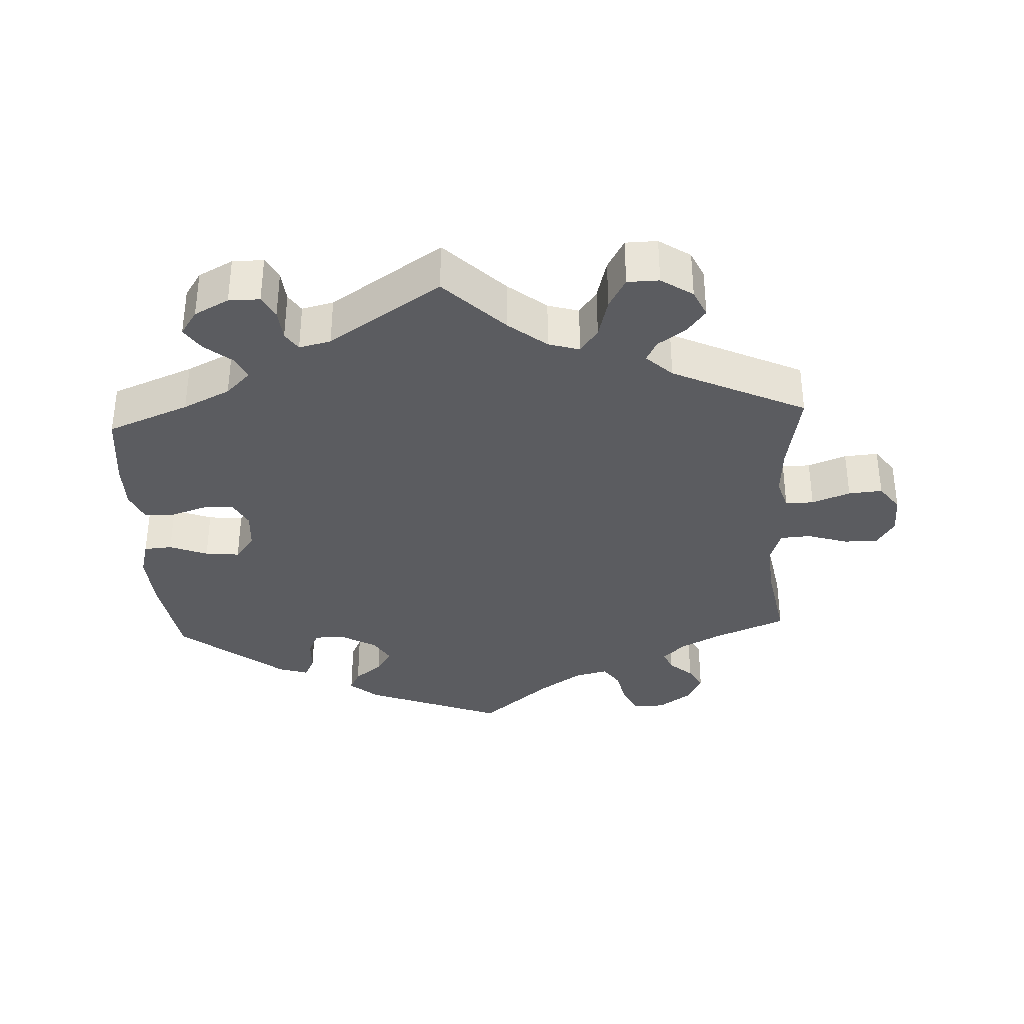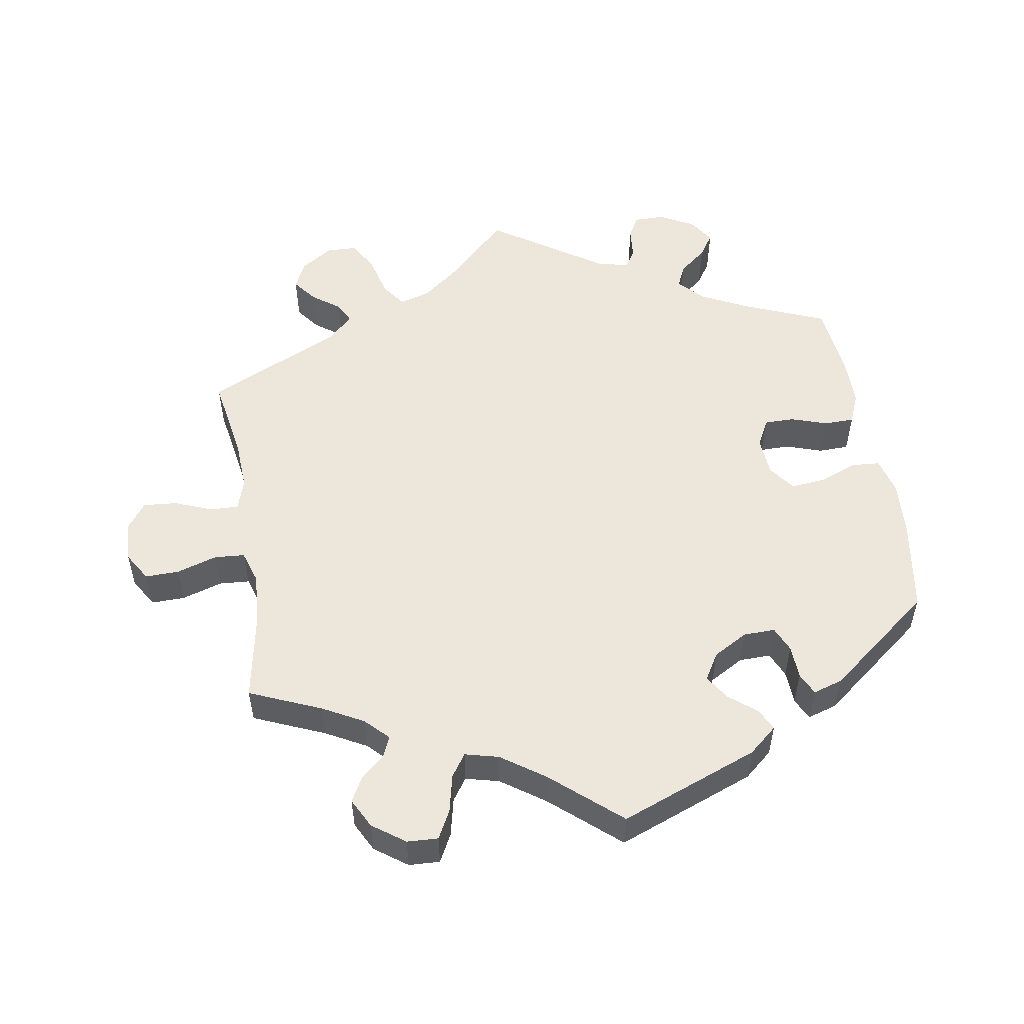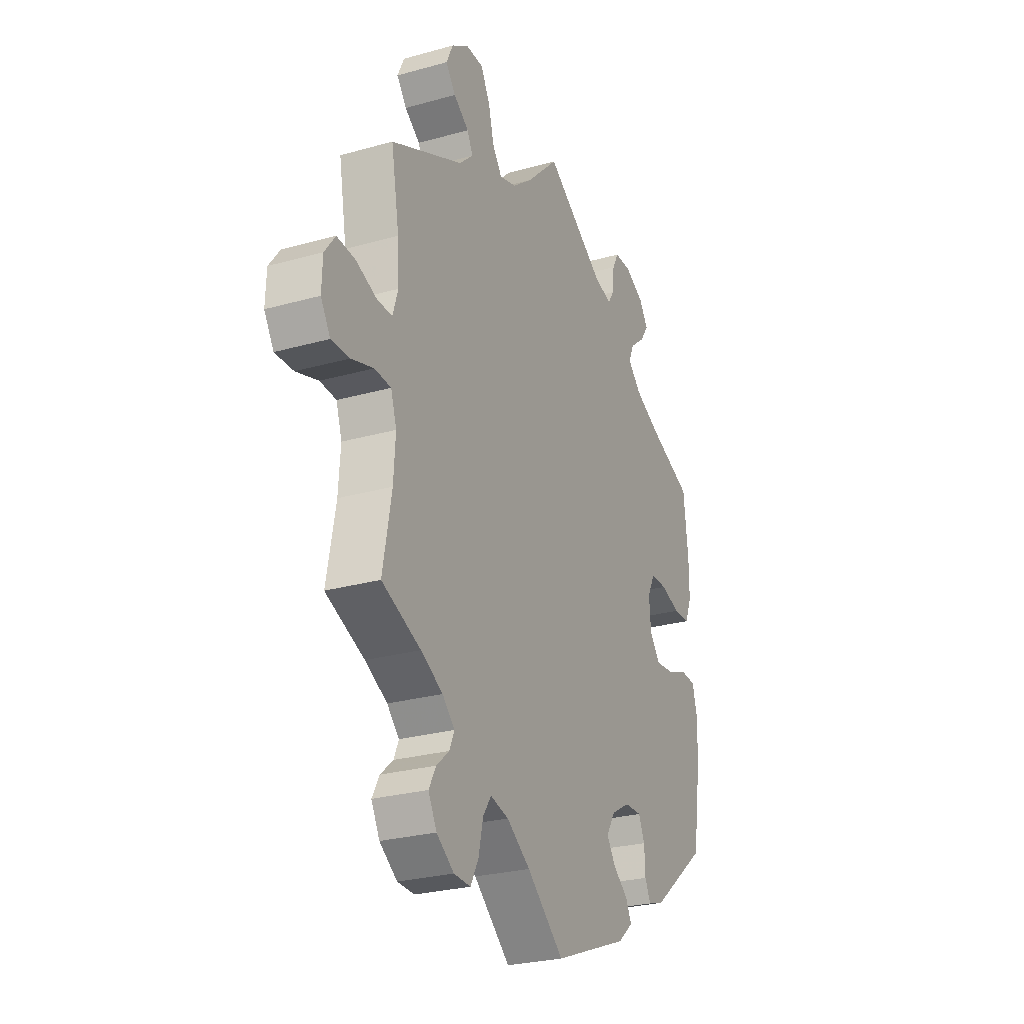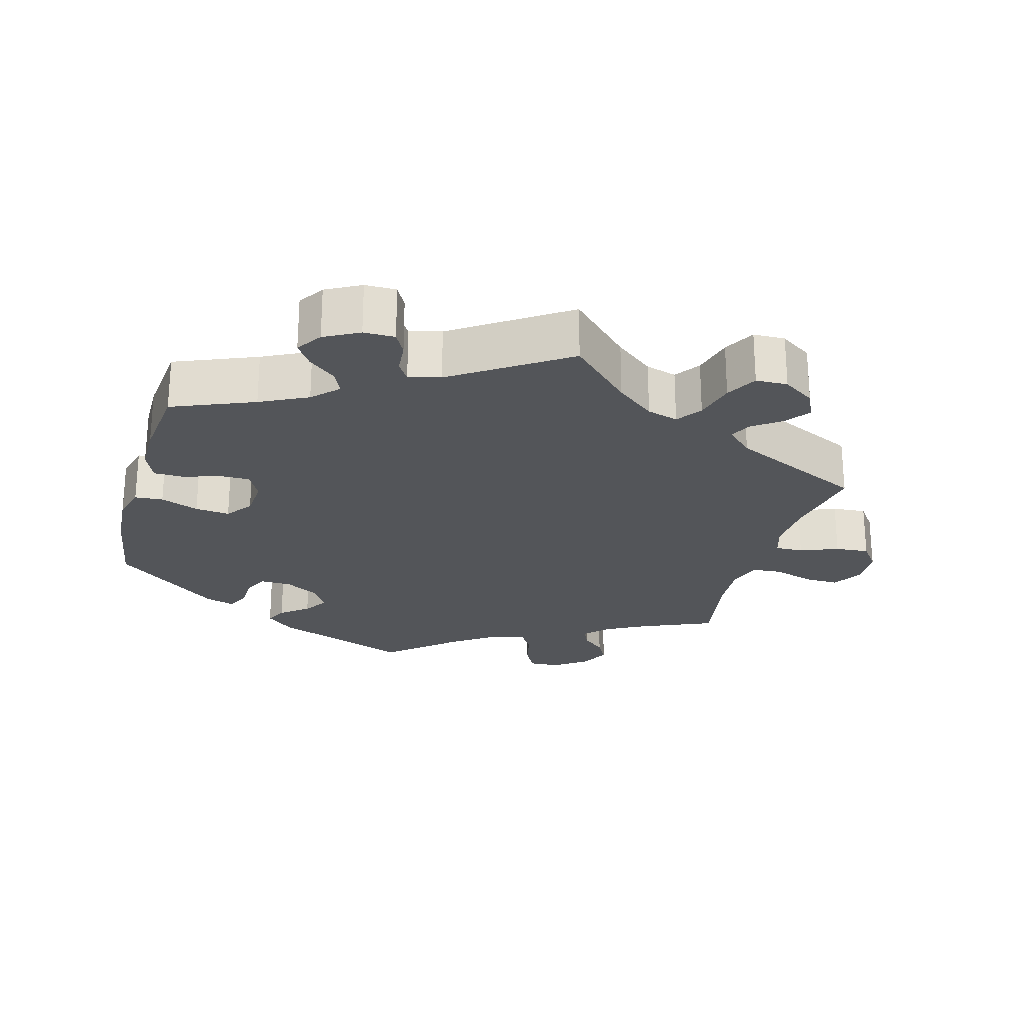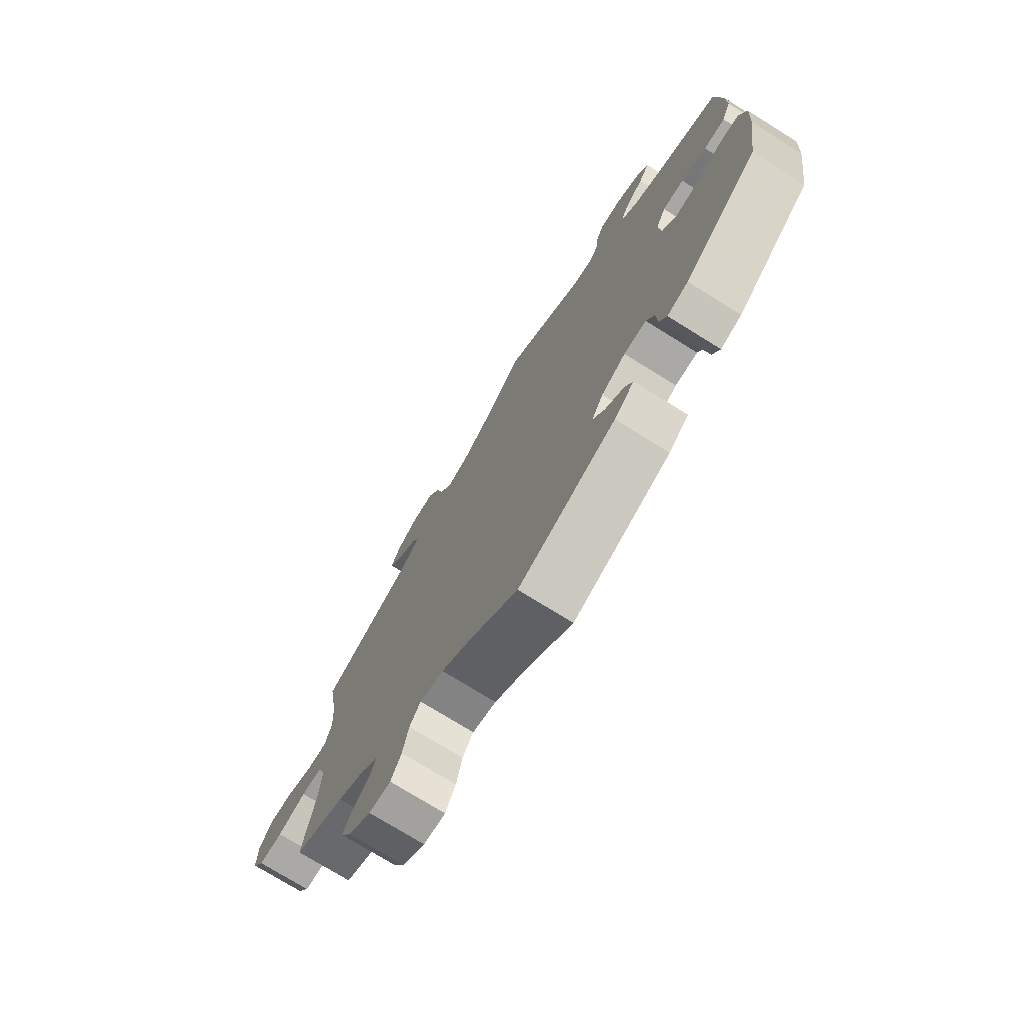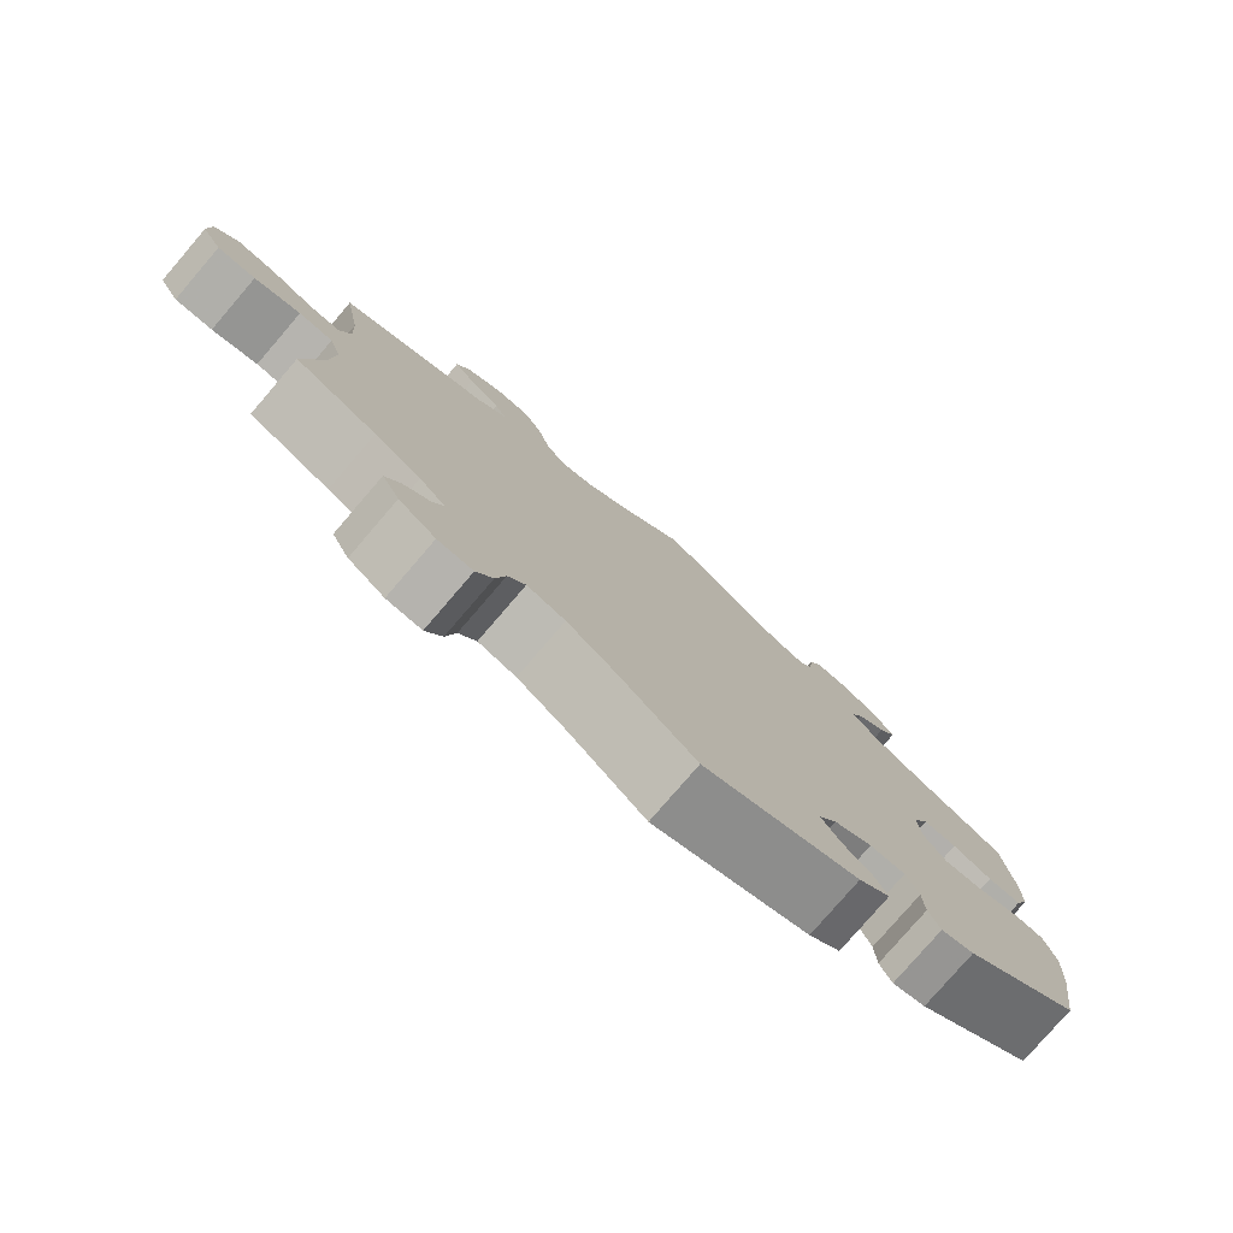
<metadata>
{"format":"obj","ext":"obj","renderer":"f3d","projection":"perspective","resolution":1024,"background":"white","views":[{"elev":-34.9,"azim":2.8,"up":"+Y"},{"elev":53.2,"azim":170.8,"up":"+Y"},{"elev":-26.6,"azim":113.8,"up":"+Z"},{"elev":-24.2,"azim":-15.4,"up":"+Y"},{"elev":-74.4,"azim":-121.9,"up":"+Z"},{"elev":-78.7,"azim":139.3,"up":"+Z"}]}
</metadata>
<code>
v -0.522 0.07 -0.156
v -0.527 0.07 -0.076
v -0.513 0.07 -0.024
v -0.473 0.07 -0.021
v -0.419 0.07 -0.042
v -0.37 0.07 -0.047
v -0.342 0.07 -0.01
v -0.338 0.07 0.046
v -0.358 0.07 0.085
v -0.401 0.07 0.085
v -0.452 0.07 0.068
v -0.495 0.07 0.069
v -0.513 0.07 0.112
v -0.513 0.07 0.178
v -0.501 0.07 0.288
v -0.385 0.07 0.335
v -0.318 0.07 0.368
v -0.283 0.07 0.403
v -0.298 0.07 0.436
v -0.337 0.07 0.468
v -0.359 0.07 0.501
v -0.335 0.07 0.537
v -0.286 0.07 0.563
v -0.242 0.07 0.563
v -0.225 0.07 0.531
v -0.221 0.07 0.486
v -0.204 0.07 0.46
v -0.159 0.07 0.471
v 0 0.07 0.577
v 0.085 0.07 0.493
v 0.139 0.07 0.45
v 0.183 0.07 0.437
v 0.208 0.07 0.472
v 0.223 0.07 0.53
v 0.247 0.07 0.574
v 0.292 0.07 0.575
v 0.337 0.07 0.545
v 0.355 0.07 0.506
v 0.329 0.07 0.472
v 0.289 0.07 0.443
v 0.274 0.07 0.413
v 0.311 0.07 0.378
v 0.501 0.07 0.289
v 0.48 0.07 0.168
v 0.476 0.07 0.097
v 0.49 0.07 0.052
v 0.53 0.07 0.053
v 0.584 0.07 0.074
v 0.632 0.07 0.078
v 0.66 0.07 0.04
v 0.662 0.07 -0.017
v 0.637 0.07 -0.058
v 0.589 0.07 -0.057
v 0.531 0.07 -0.039
v 0.488 0.07 -0.042
v 0.473 0.07 -0.089
v 0.478 0.07 -0.164
v 0.501 0.07 -0.289
v 0.399 0.07 -0.332
v 0.341 0.07 -0.363
v 0.309 0.07 -0.395
v 0.322 0.07 -0.425
v 0.355 0.07 -0.454
v 0.374 0.07 -0.489
v 0.352 0.07 -0.531
v 0.306 0.07 -0.564
v 0.262 0.07 -0.566
v 0.241 0.07 -0.526
v 0.229 0.07 -0.472
v 0.207 0.07 -0.44
v 0.159 0.07 -0.452
v 0.097 0.07 -0.495
v 0 0.07 -0.578
v -0.197 0.07 -0.502
v -0.237 0.07 -0.468
v -0.222 0.07 -0.437
v -0.183 0.07 -0.406
v -0.16 0.07 -0.371
v -0.183 0.07 -0.333
v -0.232 0.07 -0.305
v -0.277 0.07 -0.304
v -0.293 0.07 -0.34
v -0.295 0.07 -0.388
v -0.31 0.07 -0.419
v -0.352 0.07 -0.406
v -0.501 0.07 -0.289
v -0.522 0 -0.156
v -0.527 0 -0.076
v -0.513 0 -0.024
v -0.473 0 -0.021
v -0.419 0 -0.042
v -0.37 0 -0.047
v -0.342 0 -0.01
v -0.338 0 0.046
v -0.358 0 0.085
v -0.401 0 0.085
v -0.452 0 0.068
v -0.495 0 0.069
v -0.513 0 0.112
v -0.513 0 0.178
v -0.501 0 0.288
v -0.385 0 0.335
v -0.318 0 0.368
v -0.283 0 0.403
v -0.298 0 0.436
v -0.337 0 0.468
v -0.359 0 0.501
v -0.335 0 0.537
v -0.286 0 0.563
v -0.242 0 0.563
v -0.225 0 0.531
v -0.221 0 0.486
v -0.204 0 0.46
v -0.159 0 0.471
v 0 0 0.577
v 0.085 0 0.493
v 0.139 0 0.45
v 0.183 0 0.437
v 0.208 0 0.472
v 0.223 0 0.53
v 0.247 0 0.574
v 0.292 0 0.575
v 0.337 0 0.545
v 0.355 0 0.506
v 0.329 0 0.472
v 0.289 0 0.443
v 0.274 0 0.413
v 0.311 0 0.378
v 0.501 0 0.289
v 0.48 0 0.168
v 0.476 0 0.097
v 0.49 0 0.052
v 0.53 0 0.053
v 0.584 0 0.074
v 0.632 0 0.078
v 0.66 0 0.04
v 0.662 0 -0.017
v 0.637 0 -0.058
v 0.589 0 -0.057
v 0.531 0 -0.039
v 0.488 0 -0.042
v 0.473 0 -0.089
v 0.478 0 -0.164
v 0.501 0 -0.289
v 0.399 0 -0.332
v 0.341 0 -0.363
v 0.309 0 -0.395
v 0.322 0 -0.425
v 0.355 0 -0.454
v 0.374 0 -0.489
v 0.352 0 -0.531
v 0.306 0 -0.564
v 0.262 0 -0.566
v 0.241 0 -0.526
v 0.229 0 -0.472
v 0.207 0 -0.44
v 0.159 0 -0.452
v 0.097 0 -0.495
v 0 0 -0.578
v -0.197 0 -0.502
v -0.237 0 -0.468
v -0.222 0 -0.437
v -0.183 0 -0.406
v -0.16 0 -0.371
v -0.183 0 -0.333
v -0.232 0 -0.305
v -0.277 0 -0.304
v -0.293 0 -0.34
v -0.295 0 -0.388
v -0.31 0 -0.419
v -0.352 0 -0.406
v -0.501 0 -0.289
f 82 83 84 85
f 81 82 85 86
f 80 81 86 1
f 74 75 76 77
f 72 73 74 77
f 71 72 77 78
f 70 71 78 79
f 66 67 68 69
f 66 69 70
f 65 66 70
f 62 63 64 65
f 61 62 65 70
f 60 61 70 79
f 57 58 59
f 56 57 59 60
f 55 56 60 79
f 51 52 53 54
f 51 54 55
f 50 51 55
f 47 48 49 50
f 46 47 50 55
f 45 46 55 79
f 42 43 44
f 41 42 44 45
f 37 38 39 40
f 37 40 41
f 36 37 41
f 33 34 35 36
f 32 33 36 41
f 28 29 30
f 27 28 30 31
f 23 24 25 26
f 23 26 27
f 22 23 27
f 19 20 21 22
f 18 19 22 27
f 17 18 27 31
f 13 14 15 16
f 10 11 12 13
f 9 10 13 16
f 8 9 16 17
f 2 3 4 5
f 80 1 2 5
f 80 5 6
f 79 80 6 7
f 32 41 45 79
f 32 79 7 8
f 8 17 31 32
f 171 170 169 168
f 172 171 168 167
f 87 172 167 166
f 163 162 161 160
f 163 160 159 158
f 164 163 158 157
f 165 164 157 156
f 155 154 153 152
f 156 155 152
f 156 152 151
f 151 150 149 148
f 156 151 148 147
f 165 156 147 146
f 145 144 143
f 146 145 143 142
f 165 146 142 141
f 140 139 138 137
f 141 140 137
f 141 137 136
f 136 135 134 133
f 141 136 133 132
f 165 141 132 131
f 130 129 128
f 131 130 128 127
f 126 125 124 123
f 127 126 123
f 127 123 122
f 122 121 120 119
f 127 122 119 118
f 116 115 114
f 117 116 114 113
f 112 111 110 109
f 113 112 109
f 113 109 108
f 108 107 106 105
f 113 108 105 104
f 117 113 104 103
f 102 101 100 99
f 99 98 97 96
f 102 99 96 95
f 103 102 95 94
f 91 90 89 88
f 91 88 87 166
f 92 91 166
f 93 92 166 165
f 165 131 127 118
f 94 93 165 118
f 118 117 103 94
f 1 87 88 2
f 2 88 89 3
f 3 89 90 4
f 4 90 91 5
f 5 91 92 6
f 6 92 93 7
f 7 93 94 8
f 8 94 95 9
f 9 95 96 10
f 10 96 97 11
f 11 97 98 12
f 12 98 99 13
f 13 99 100 14
f 14 100 101 15
f 15 101 102 16
f 16 102 103 17
f 17 103 104 18
f 18 104 105 19
f 19 105 106 20
f 20 106 107 21
f 21 107 108 22
f 22 108 109 23
f 23 109 110 24
f 24 110 111 25
f 25 111 112 26
f 26 112 113 27
f 27 113 114 28
f 28 114 115 29
f 29 115 116 30
f 30 116 117 31
f 31 117 118 32
f 32 118 119 33
f 33 119 120 34
f 34 120 121 35
f 35 121 122 36
f 36 122 123 37
f 37 123 124 38
f 38 124 125 39
f 39 125 126 40
f 40 126 127 41
f 41 127 128 42
f 42 128 129 43
f 43 129 130 44
f 44 130 131 45
f 45 131 132 46
f 46 132 133 47
f 47 133 134 48
f 48 134 135 49
f 49 135 136 50
f 50 136 137 51
f 51 137 138 52
f 52 138 139 53
f 53 139 140 54
f 54 140 141 55
f 55 141 142 56
f 56 142 143 57
f 57 143 144 58
f 58 144 145 59
f 59 145 146 60
f 60 146 147 61
f 61 147 148 62
f 62 148 149 63
f 63 149 150 64
f 64 150 151 65
f 65 151 152 66
f 66 152 153 67
f 67 153 154 68
f 68 154 155 69
f 69 155 156 70
f 70 156 157 71
f 71 157 158 72
f 72 158 159 73
f 73 159 160 74
f 74 160 161 75
f 75 161 162 76
f 76 162 163 77
f 77 163 164 78
f 78 164 165 79
f 79 165 166 80
f 80 166 167 81
f 81 167 168 82
f 82 168 169 83
f 83 169 170 84
f 84 170 171 85
f 85 171 172 86
f 86 172 87 1

</code>
